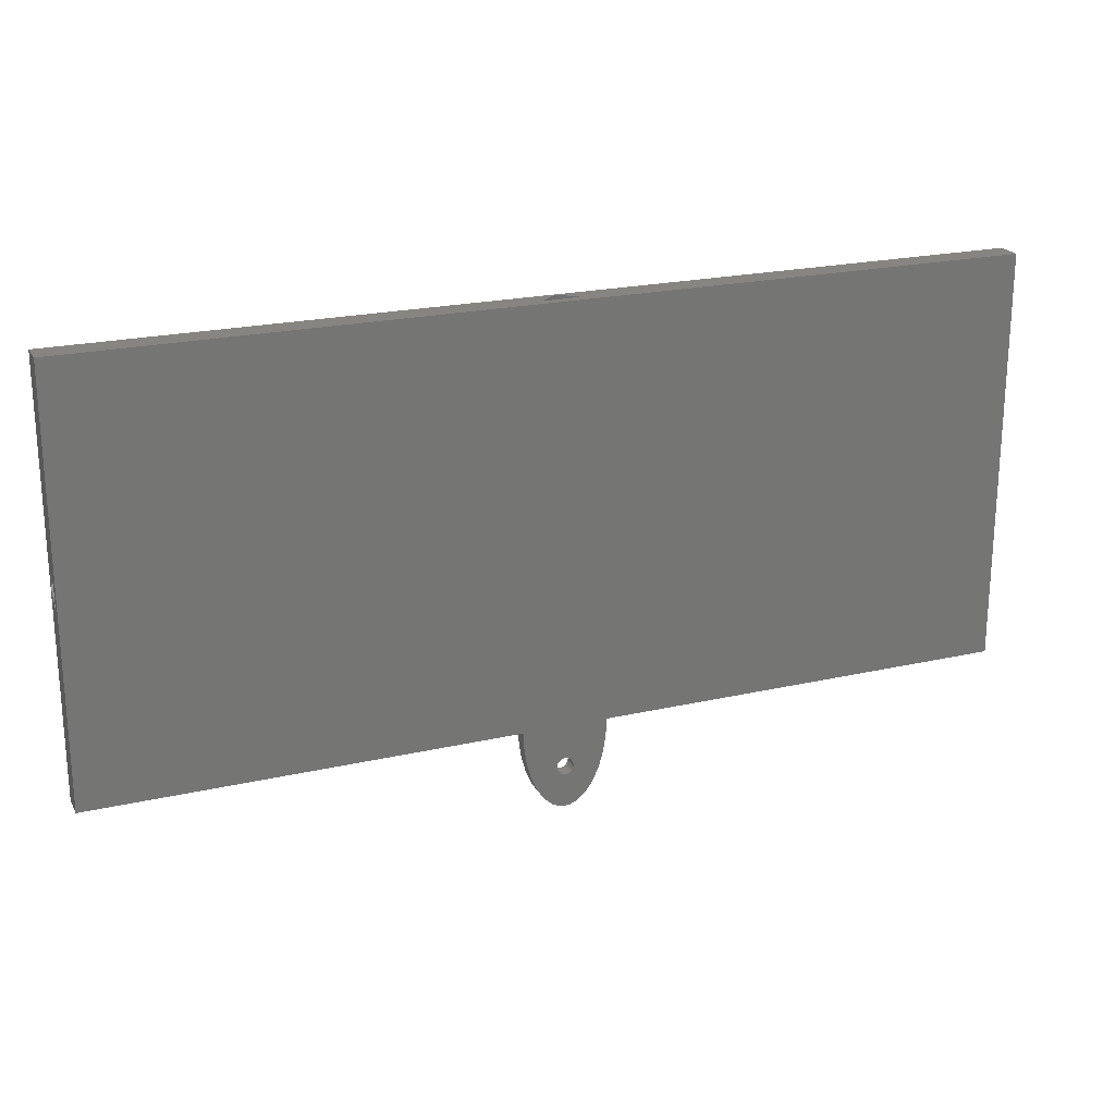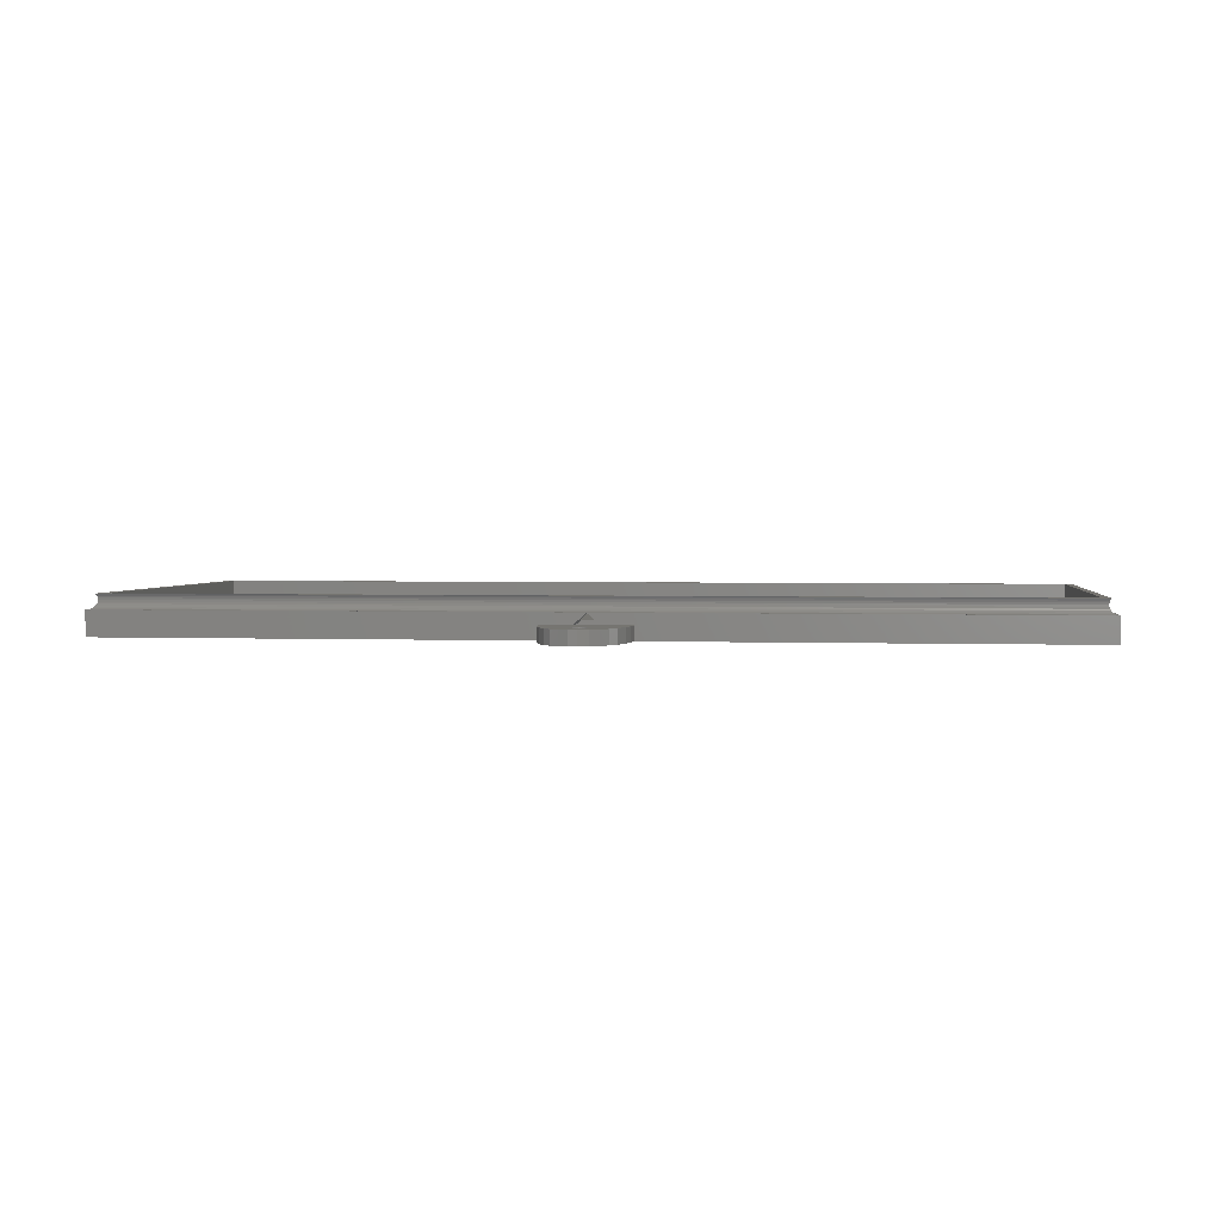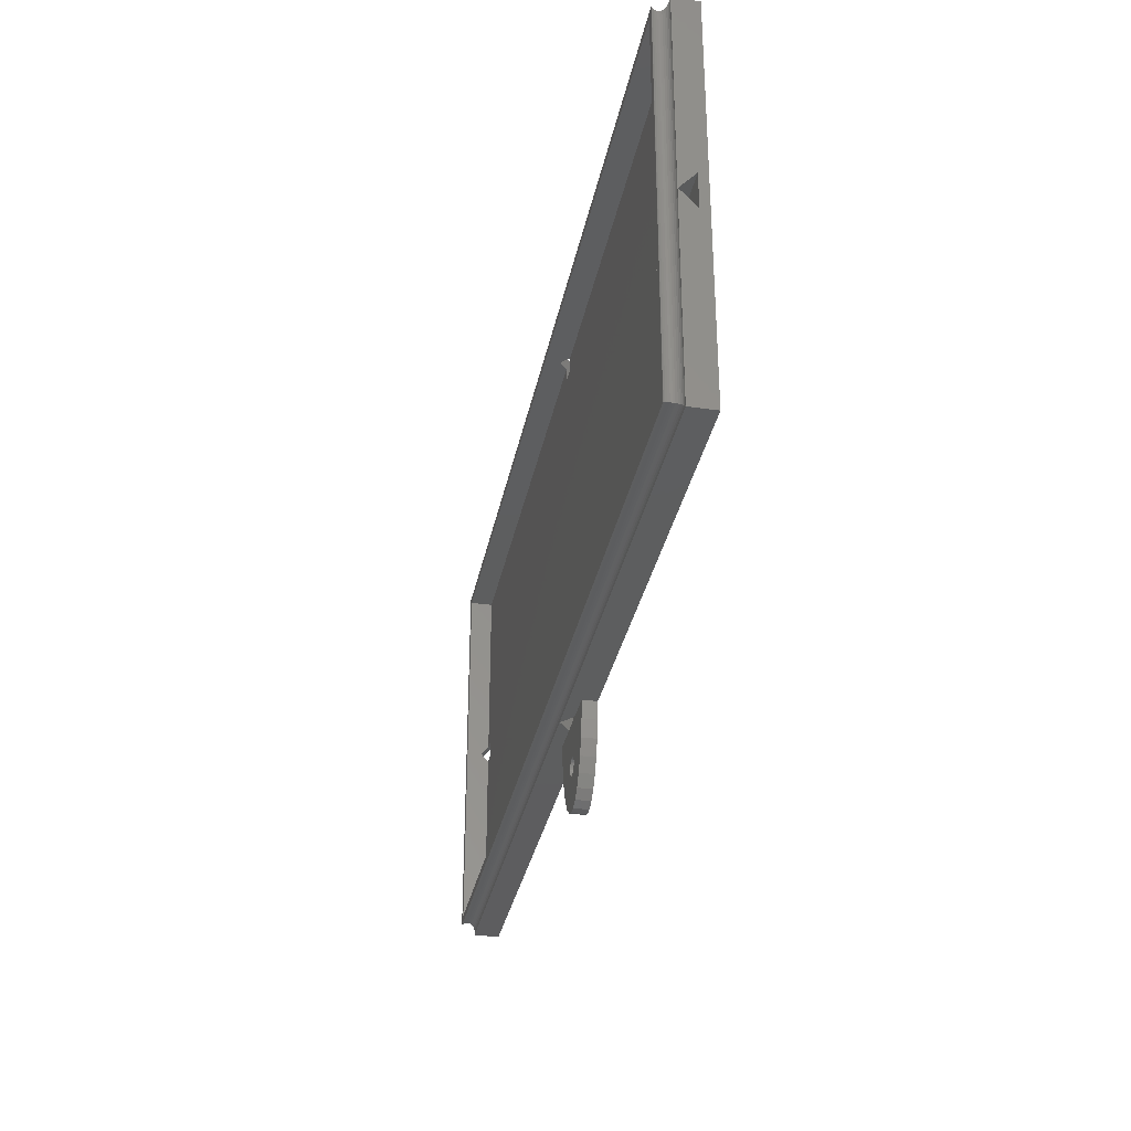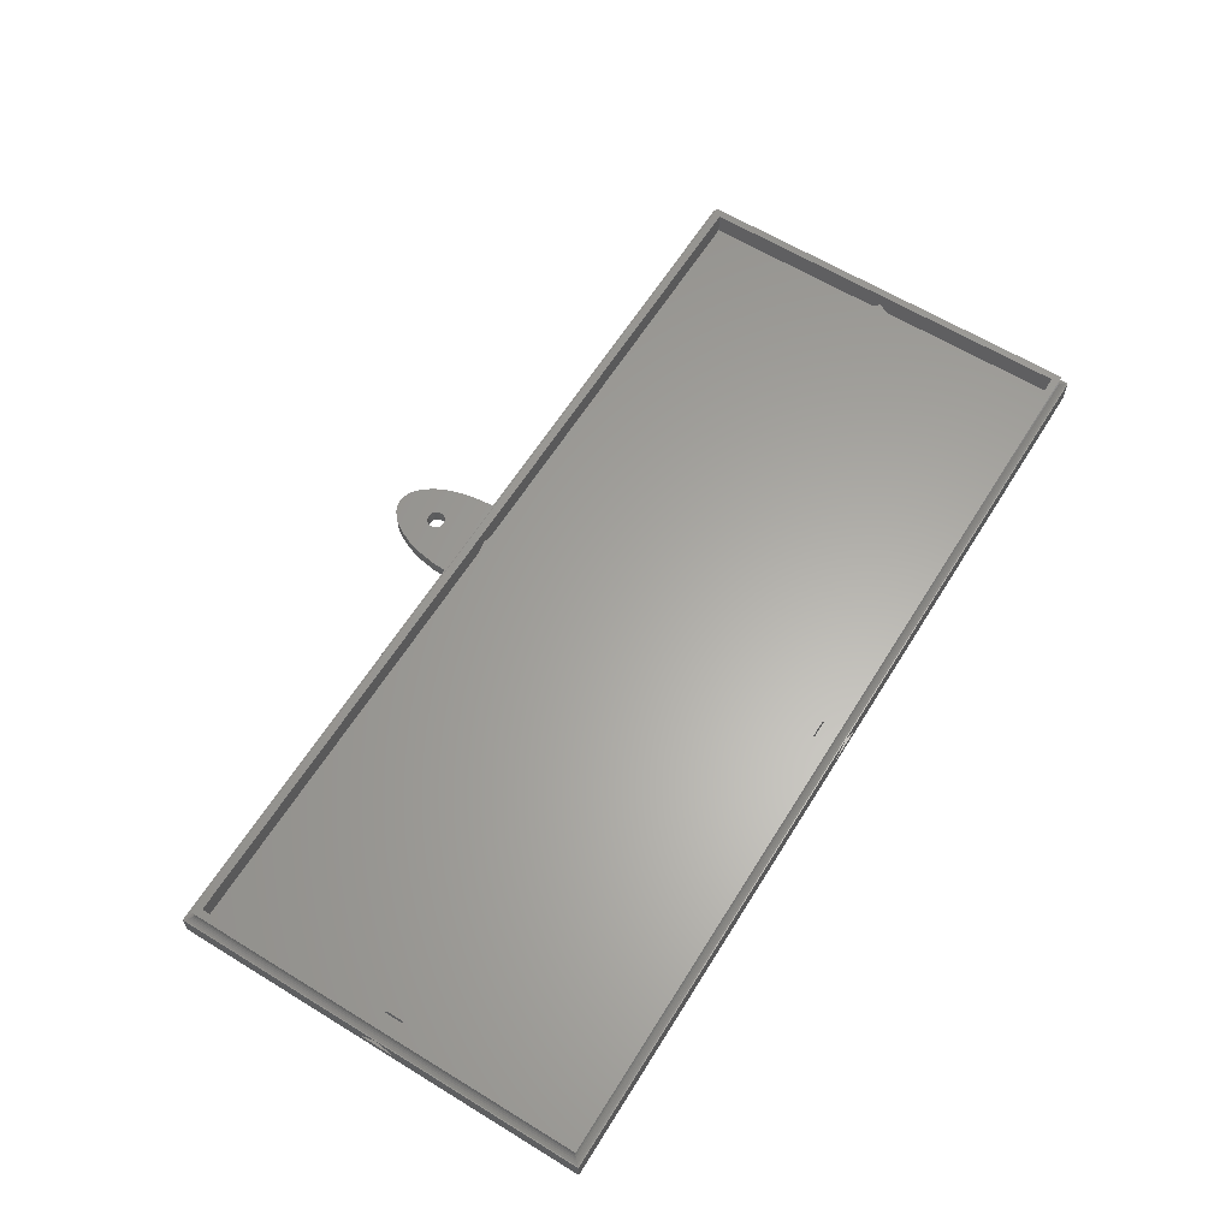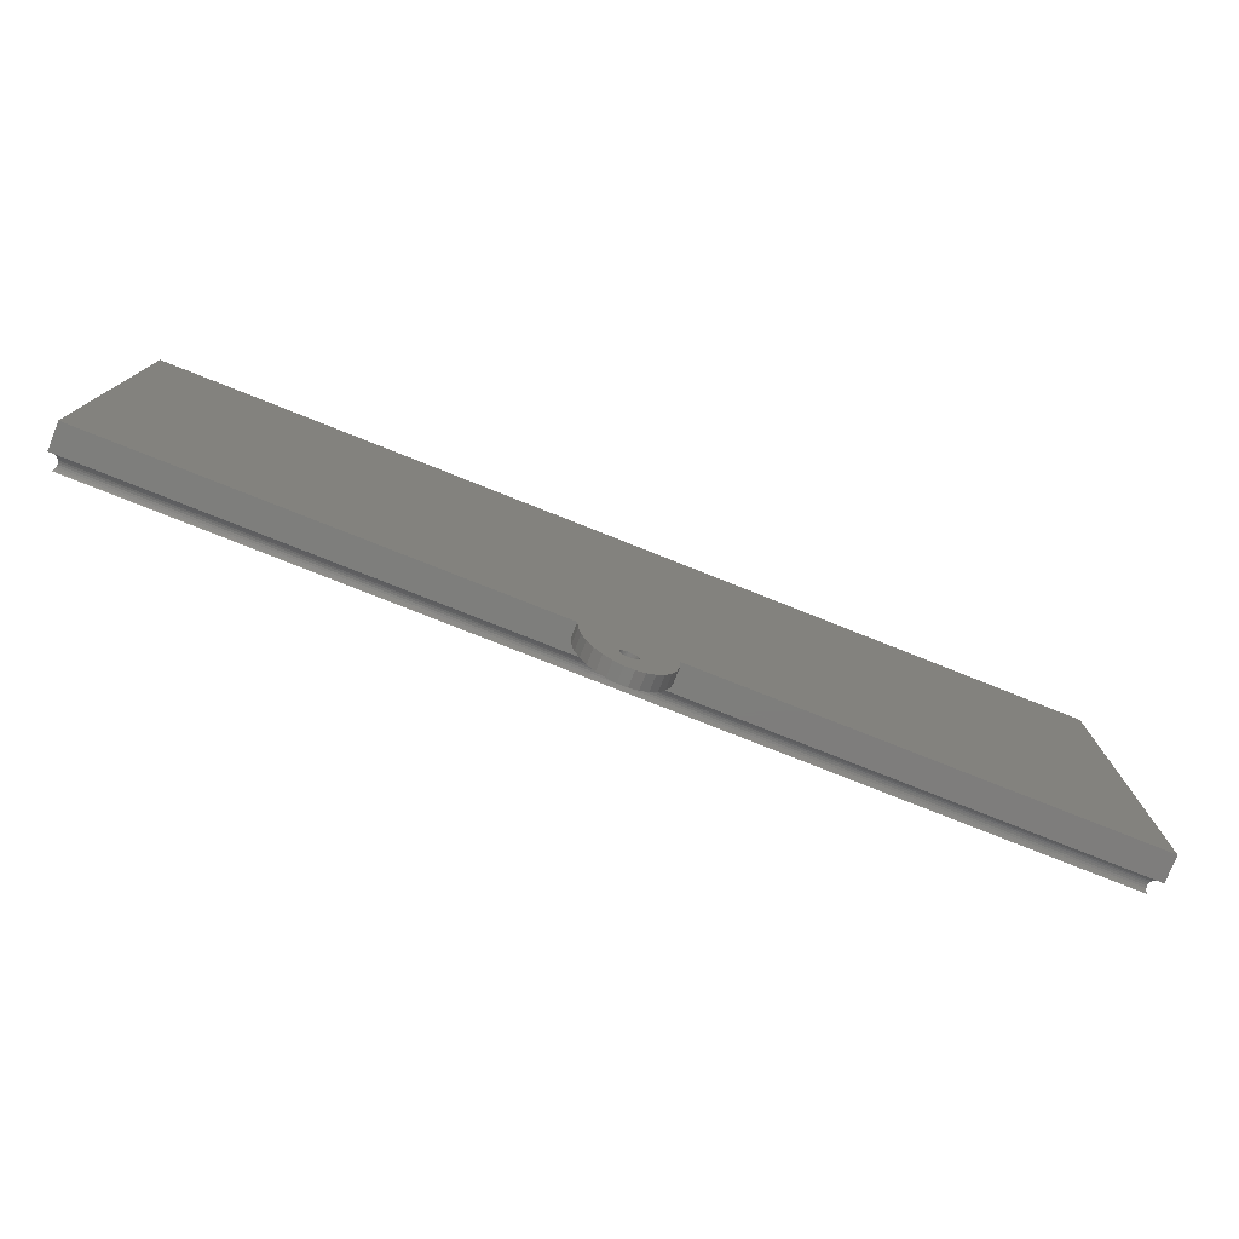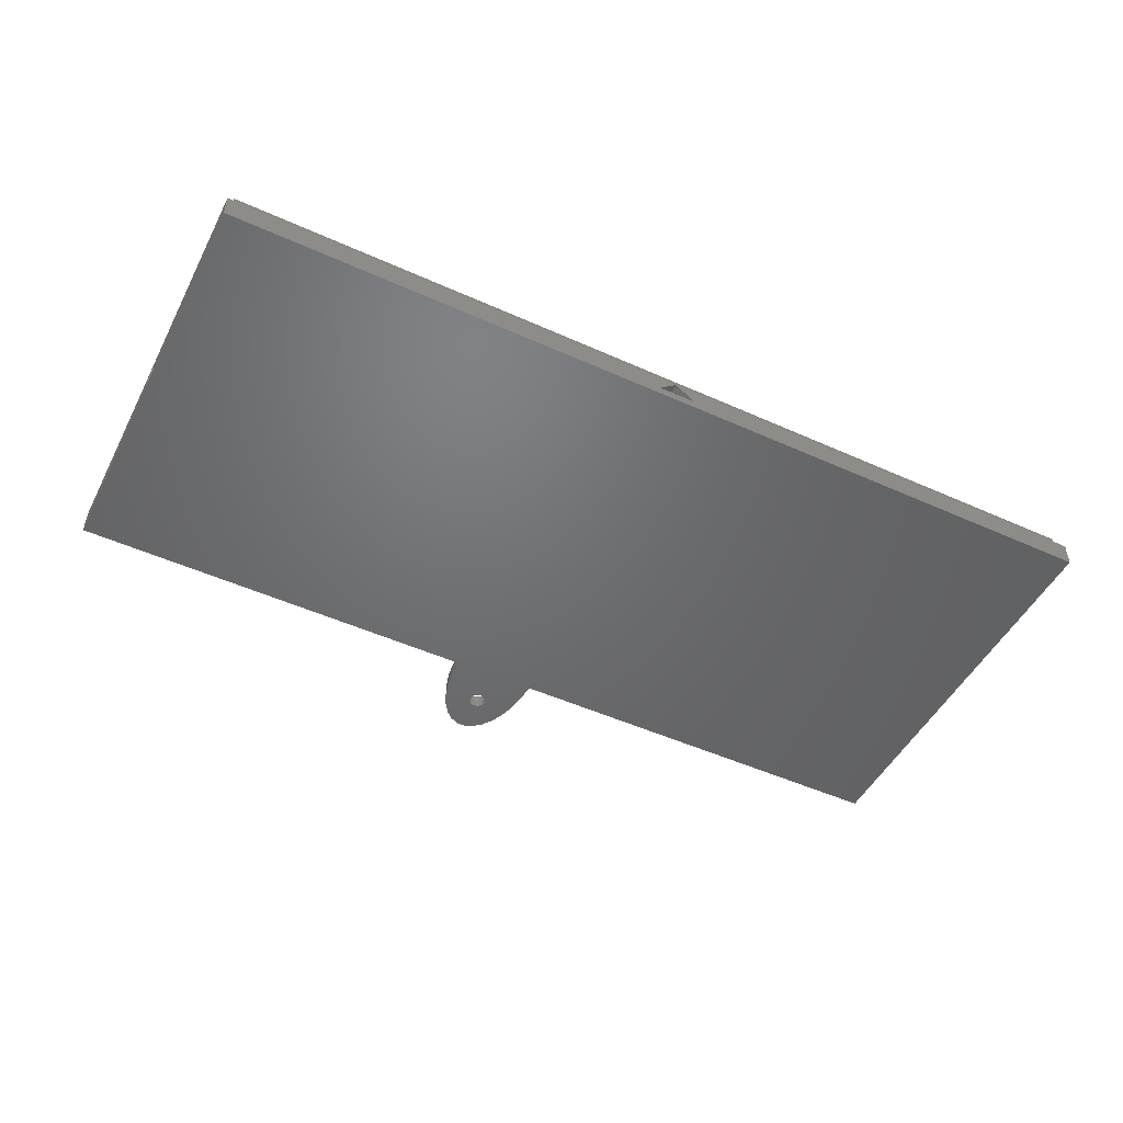
<metadata>
{"format":"stl","ext":"stl","renderer":"f3d","projection":"perspective","resolution":1024,"background":"white","views":[{"elev":21.8,"azim":158.1,"up":"+Y"},{"elev":2.5,"azim":7.4,"up":"+Z"},{"elev":-33.3,"azim":78.8,"up":"+Y"},{"elev":62.5,"azim":121.8,"up":"+Z"},{"elev":-77.6,"azim":158.3,"up":"+Y"},{"elev":-49.0,"azim":153.4,"up":"+Z"}]}
</metadata>
<code>
# stl→obj: 202 verts, 428 faces
v -81.25 -3.248 -1.938
v -81.25 -36.24 0.9461
v -81.25 0 0.875
v -81.25 36.24 0.9461
v -81.25 36.4 -3.5
v -81.25 36.4 0.9461
v -81.25 -36.4 0.9461
v -81.25 -36.4 -3.5
v -81.25 3.248 -1.938
v -7.5 -36.4 -3.5
v -2.165 -36.4 -1
v -7.5 -36.4 -1
v 9.244e-32 -36.4 0.875
v 81.25 -36.4 0.9461
v 7.5 -36.4 -1
v 2.165 -36.4 -1
v 81.25 -36.4 -3.5
v 7.5 -36.4 -3.5
v 81.09 -36.4 0.9461
v 81.25 36.4 -3.5
v -2.318 -50.67 -3.5
v 0.784 -51.32 -3.5
v -0.784 -51.32 -3.5
v 7.336 -39.52 -3.5
v -1.5 -43.9 -3.5
v -6.852 -42.5 -3.5
v -1.467 -43.59 -3.5
v -1.467 -44.21 -3.5
v -6.068 -45.22 -3.5
v 5.018 -47.55 -3.5
v -5.018 -47.55 -3.5
v 3.75 -49.39 -3.5
v -3.75 -49.39 -3.5
v 2.318 -50.67 -3.5
v -0.4635 -45.33 -3.5
v -7.336 -39.52 -3.5
v -0.4635 -42.47 -3.5
v 6.852 -42.5 -3.5
v -0.75 -45.2 -3.5
v 0.1568 -42.41 -3.5
v 1.467 -44.21 -3.5
v 6.068 -45.22 -3.5
v 1.37 -44.51 -3.5
v -0.1568 -42.41 -3.5
v -1.214 -44.78 -3.5
v -1.37 -44.51 -3.5
v -1.004 -45.01 -3.5
v -0.1568 -45.39 -3.5
v 0.4635 -45.33 -3.5
v 0.1568 -45.39 -3.5
v 0.75 -45.2 -3.5
v 1.004 -45.01 -3.5
v 1.214 -44.78 -3.5
v 1.5 -43.9 -3.5
v 1.467 -43.59 -3.5
v 1.37 -43.29 -3.5
v 1.214 -43.02 -3.5
v 1.004 -42.79 -3.5
v 0.75 -42.6 -3.5
v -0.75 -42.6 -3.5
v 0.4635 -42.47 -3.5
v -1.004 -42.79 -3.5
v -1.214 -43.02 -3.5
v -1.37 -43.29 -3.5
v 9.244e-32 36.4 0.875
v 81.09 36.4 0.9461
v 81.25 36.4 0.9461
v -3.248 36.4 -1.938
v 3.248 36.4 -1.938
v 81.09 36.24 0.9461
v -81.09 36.24 0.9461
v -80.77 35.92 1.014
v 80.77 35.92 1.014
v -81.09 -36.24 0.9461
v 81.09 -36.24 0.9461
v 80.77 -35.92 1.014
v -80.77 -35.92 1.014
v -76.25 3.248 -1.938
v -76.25 1.588 -0.5
v -78.75 1.588 -0.5
v -78.75 0 0.875
v -78.75 -1.588 -0.5
v -76.25 -3.248 -1.938
v -76.25 -1.588 -0.5
v 81.25 -3.248 -1.938
v 81.25 3.248 -1.938
v 81.25 0 0.875
v 7.336 -39.52 -1
v -7.336 -39.52 -1
v -6.068 -45.22 -1
v -6.852 -42.5 -1
v -5.018 -47.55 -1
v -3.75 -49.39 -1
v -2.318 -50.67 -1
v -1.5 -43.9 -1
v -1.467 -43.59 -1
v 0.4635 -45.33 -1
v 0.1568 -45.39 -1
v 2.318 -50.67 -1
v 1.37 -44.51 -1
v 1.214 -44.78 -1
v 3.75 -49.39 -1
v 6.068 -45.22 -1
v 5.018 -47.55 -1
v 6.852 -42.5 -1
v -0.784 -51.32 -1
v -1.467 -44.21 -1
v -1.004 -42.79 -1
v -0.75 -42.6 -1
v -1.37 -43.29 -1
v -1.214 -43.02 -1
v -0.75 -45.2 -1
v -1.004 -45.01 -1
v 0.784 -51.32 -1
v 1.467 -44.21 -1
v -0.4635 -42.47 -1
v 0.4635 -42.47 -1
v 0.75 -42.6 -1
v -0.4635 -45.33 -1
v 0.1568 -42.41 -1
v -0.1568 -42.41 -1
v 1.214 -43.02 -1
v 1.37 -43.29 -1
v 0.75 -45.2 -1
v 1.004 -42.79 -1
v 1.467 -43.59 -1
v 1.5 -43.9 -1
v 1.004 -45.01 -1
v -0.1568 -45.39 -1
v -1.214 -44.78 -1
v -1.37 -44.51 -1
v 3.248 -36.4 -1.938
v -3.248 -36.4 -1.938
v 1.588 -33.9 -0.5
v 1.588 -31.4 -0.5
v 3.248 -31.4 -1.938
v 5.551e-16 -33.9 0.875
v -1.588 -31.4 -0.5
v -1.588 -33.9 -0.5
v -3.248 -31.4 -1.938
v 3.248 31.4 -1.938
v 1.588 33.9 -0.5
v 1.588 31.4 -0.5
v -5.551e-16 33.9 0.875
v -1.588 33.9 -0.5
v -1.588 31.4 -0.5
v -3.248 31.4 -1.938
v 80.47 35.62 1.147
v 80.47 -35.62 1.147
v -80.47 35.62 1.147
v -80.47 -35.62 1.147
v -78.75 33.9 -0.5
v -78.75 33.9 3.5
v -78.75 -33.9 3.5
v -78.75 -33.9 -0.5
v 78.75 -1.588 -0.5
v 76.25 -1.588 -0.5
v 76.25 1.588 -0.5
v 78.75 -33.9 -0.5
v 78.75 33.9 -0.5
v 78.75 1.588 -0.5
v 76.25 3.248 -1.938
v 76.25 -3.248 -1.938
v 78.75 0 0.875
v 78.75 -33.9 3.5
v 78.75 33.9 3.5
v 80.2 35.35 1.339
v 80.2 -35.35 1.339
v -80.2 35.35 1.339
v -80.2 -35.35 1.339
v -80.06 35.21 3.5
v -80.06 -35.21 3.5
v 80.06 35.21 3.5
v 80.06 -35.21 3.5
v 79.99 35.14 1.582
v 79.99 -35.14 1.582
v -79.99 35.14 1.582
v -79.99 -35.14 1.582
v 79.99 35.14 3.418
v -79.99 35.14 3.418
v 79.99 -35.14 3.418
v -79.99 -35.14 3.418
v 79.82 34.97 1.864
v 79.82 -34.97 1.864
v -79.82 34.97 1.864
v -79.82 -34.97 1.864
v -79.82 34.97 3.136
v -79.82 -34.97 3.136
v 79.82 34.97 3.136
v 79.82 -34.97 3.136
v 79.72 34.87 2.175
v 79.72 -34.87 2.175
v -79.72 34.87 2.175
v -79.72 -34.87 2.175
v -79.72 34.87 2.825
v -79.72 -34.87 2.825
v 79.72 34.87 2.825
v 79.72 -34.87 2.825
v 79.69 34.84 2.5
v 79.69 -34.84 2.5
v -79.69 34.84 2.5
v -79.69 -34.84 2.5
f 1 2 3
f 3 2 4
f 5 4 6
f 1 7 2
f 5 3 4
f 8 7 1
f 8 1 5
f 1 9 5
f 3 5 9
f 7 8 10
f 11 7 12
f 12 7 10
f 13 7 11
f 14 7 13
f 15 13 16
f 17 13 15
f 17 15 18
f 14 13 17
f 19 7 14
f 8 5 10
f 10 5 20
f 18 20 17
f 10 20 18
f 21 22 23
f 18 24 10
f 25 26 27
f 26 25 28
f 29 30 31
f 31 32 33
f 33 34 21
f 34 22 21
f 32 34 33
f 30 32 31
f 35 30 29
f 36 37 26
f 24 38 36
f 35 29 39
f 36 38 40
f 41 42 43
f 36 40 44
f 45 29 46
f 36 44 37
f 47 29 45
f 39 29 47
f 48 30 35
f 49 42 50
f 50 30 48
f 42 30 50
f 51 42 49
f 52 42 51
f 53 42 52
f 43 42 53
f 38 42 41
f 38 41 54
f 38 54 55
f 38 55 56
f 38 56 57
f 38 57 58
f 38 58 59
f 60 26 37
f 38 61 40
f 61 38 59
f 62 26 60
f 63 26 62
f 64 26 63
f 27 26 64
f 10 24 36
f 26 28 46
f 26 46 29
f 65 6 66
f 20 66 67
f 68 6 65
f 20 65 66
f 5 6 68
f 5 68 20
f 68 69 20
f 65 20 69
f 70 66 6
f 4 70 6
f 71 72 73
f 70 71 73
f 4 71 70
f 74 71 4
f 2 74 4
f 75 76 77
f 75 74 2
f 75 77 74
f 19 75 2
f 7 19 2
f 78 79 9
f 9 79 80
f 9 80 81
f 9 81 3
f 81 82 3
f 83 82 84
f 3 82 83
f 3 83 1
f 83 78 9
f 1 83 9
f 66 75 19
f 76 70 73
f 70 75 66
f 76 75 70
f 14 67 66
f 19 14 66
f 85 17 20
f 86 85 20
f 14 17 85
f 67 87 20
f 67 14 87
f 87 86 20
f 85 87 14
f 88 24 18
f 15 88 18
f 11 12 89
f 90 11 91
f 91 11 89
f 92 11 90
f 93 11 92
f 94 11 93
f 95 11 94
f 95 96 11
f 97 98 99
f 100 101 102
f 103 11 104
f 105 11 103
f 88 11 105
f 16 11 88
f 15 16 88
f 106 107 94
f 107 95 94
f 108 109 11
f 110 11 96
f 111 11 110
f 108 11 111
f 112 113 114
f 115 100 102
f 116 11 109
f 117 118 11
f 119 112 114
f 120 11 121
f 117 11 120
f 122 123 104
f 124 97 99
f 125 11 118
f 122 11 125
f 123 126 104
f 104 11 122
f 104 126 102
f 126 127 102
f 127 115 102
f 101 128 102
f 102 128 99
f 128 124 99
f 129 119 114
f 99 98 114
f 98 129 114
f 116 121 11
f 113 130 114
f 114 130 106
f 130 131 106
f 131 107 106
f 16 132 11
f 11 132 133
f 134 135 136
f 134 136 132
f 134 132 137
f 132 16 137
f 16 13 137
f 138 139 140
f 13 139 137
f 140 139 13
f 140 13 11
f 140 11 133
f 10 36 12
f 12 36 89
f 36 26 89
f 89 26 91
f 26 29 91
f 91 29 90
f 29 31 90
f 90 31 92
f 31 33 92
f 92 33 93
f 93 33 21
f 94 93 21
f 94 21 23
f 106 94 23
f 106 23 22
f 114 106 22
f 114 22 34
f 99 114 34
f 99 34 32
f 102 99 32
f 102 32 30
f 104 102 30
f 104 30 42
f 103 104 42
f 103 42 38
f 105 103 38
f 105 38 24
f 88 105 24
f 27 96 95
f 25 27 95
f 95 107 28
f 25 95 28
f 64 110 96
f 27 64 96
f 63 111 110
f 64 63 110
f 62 108 111
f 63 62 111
f 60 109 108
f 62 60 108
f 37 116 109
f 60 37 109
f 44 121 116
f 37 44 116
f 40 120 121
f 44 40 121
f 61 117 120
f 40 61 120
f 59 118 117
f 61 59 117
f 58 125 118
f 59 58 118
f 122 125 57
f 57 125 58
f 123 122 56
f 56 122 57
f 126 123 55
f 55 123 56
f 127 126 54
f 54 126 55
f 127 54 115
f 115 54 41
f 115 41 100
f 100 41 43
f 100 43 101
f 101 43 53
f 101 53 128
f 128 53 52
f 128 52 124
f 124 52 51
f 124 51 97
f 97 51 49
f 97 49 98
f 98 49 50
f 98 50 129
f 129 50 48
f 129 48 119
f 119 48 35
f 119 35 112
f 112 35 39
f 112 39 113
f 113 39 47
f 130 113 47
f 45 130 47
f 131 130 45
f 46 131 45
f 107 131 46
f 28 107 46
f 69 141 65
f 142 141 143
f 65 141 142
f 144 65 142
f 65 144 68
f 68 144 145
f 68 145 146
f 68 146 147
f 141 69 68
f 147 141 68
f 71 77 72
f 74 77 71
f 148 76 73
f 149 76 148
f 72 150 148
f 73 72 148
f 148 72 148
f 76 149 151
f 151 149 149
f 76 151 77
f 152 81 80
f 153 81 152
f 82 81 154
f 154 81 153
f 155 82 154
f 156 138 135
f 157 158 138
f 139 138 152
f 134 159 135
f 159 156 135
f 156 157 138
f 158 160 138
f 146 145 138
f 161 160 158
f 79 84 139
f 160 143 138
f 160 142 143
f 84 82 139
f 145 152 138
f 152 79 139
f 152 80 79
f 82 155 139
f 143 146 138
f 78 83 79
f 79 83 84
f 85 86 162
f 163 85 162
f 164 87 156
f 156 87 85
f 156 85 163
f 156 163 157
f 86 87 162
f 161 87 164
f 162 87 161
f 158 162 161
f 132 136 140
f 133 132 140
f 165 159 154
f 137 159 134
f 154 159 137
f 154 139 155
f 139 154 137
f 136 135 138
f 140 136 138
f 160 144 142
f 166 144 160
f 145 144 153
f 153 144 166
f 152 145 153
f 143 141 146
f 146 141 147
f 151 151 150
f 72 151 150
f 150 151 150
f 77 151 72
f 149 149 148
f 167 149 148
f 148 149 148
f 168 149 167
f 150 169 167
f 148 150 167
f 150 150 148
f 149 168 170
f 149 151 151
f 149 170 151
f 154 171 172
f 153 166 173
f 153 171 154
f 173 171 153
f 174 173 166
f 174 165 172
f 174 166 165
f 165 154 172
f 166 160 165
f 164 160 161
f 165 160 164
f 165 156 159
f 156 165 164
f 163 162 158
f 157 163 158
f 150 170 169
f 151 170 150
f 175 168 167
f 176 168 175
f 177 175 169
f 169 175 167
f 168 176 178
f 168 178 170
f 179 180 173
f 173 180 171
f 174 179 173
f 179 174 181
f 172 182 174
f 174 182 181
f 182 172 180
f 180 172 171
f 178 177 169
f 178 169 170
f 183 176 175
f 184 176 183
f 185 183 177
f 177 183 175
f 176 184 186
f 176 186 178
f 180 187 188
f 188 182 180
f 179 189 187
f 187 180 179
f 181 189 179
f 189 181 190
f 181 188 190
f 182 188 181
f 186 185 177
f 186 177 178
f 191 184 183
f 192 184 191
f 193 191 185
f 185 191 183
f 184 192 194
f 184 194 186
f 187 195 196
f 196 188 187
f 189 197 195
f 195 187 189
f 190 197 189
f 197 190 198
f 190 196 198
f 188 196 190
f 194 193 185
f 194 185 186
f 199 192 191
f 200 192 199
f 201 199 193
f 193 199 191
f 192 200 202
f 192 202 194
f 195 201 202
f 202 196 195
f 197 199 201
f 201 195 197
f 198 199 197
f 199 198 200
f 198 202 200
f 196 202 198
f 202 201 193
f 202 193 194

</code>
